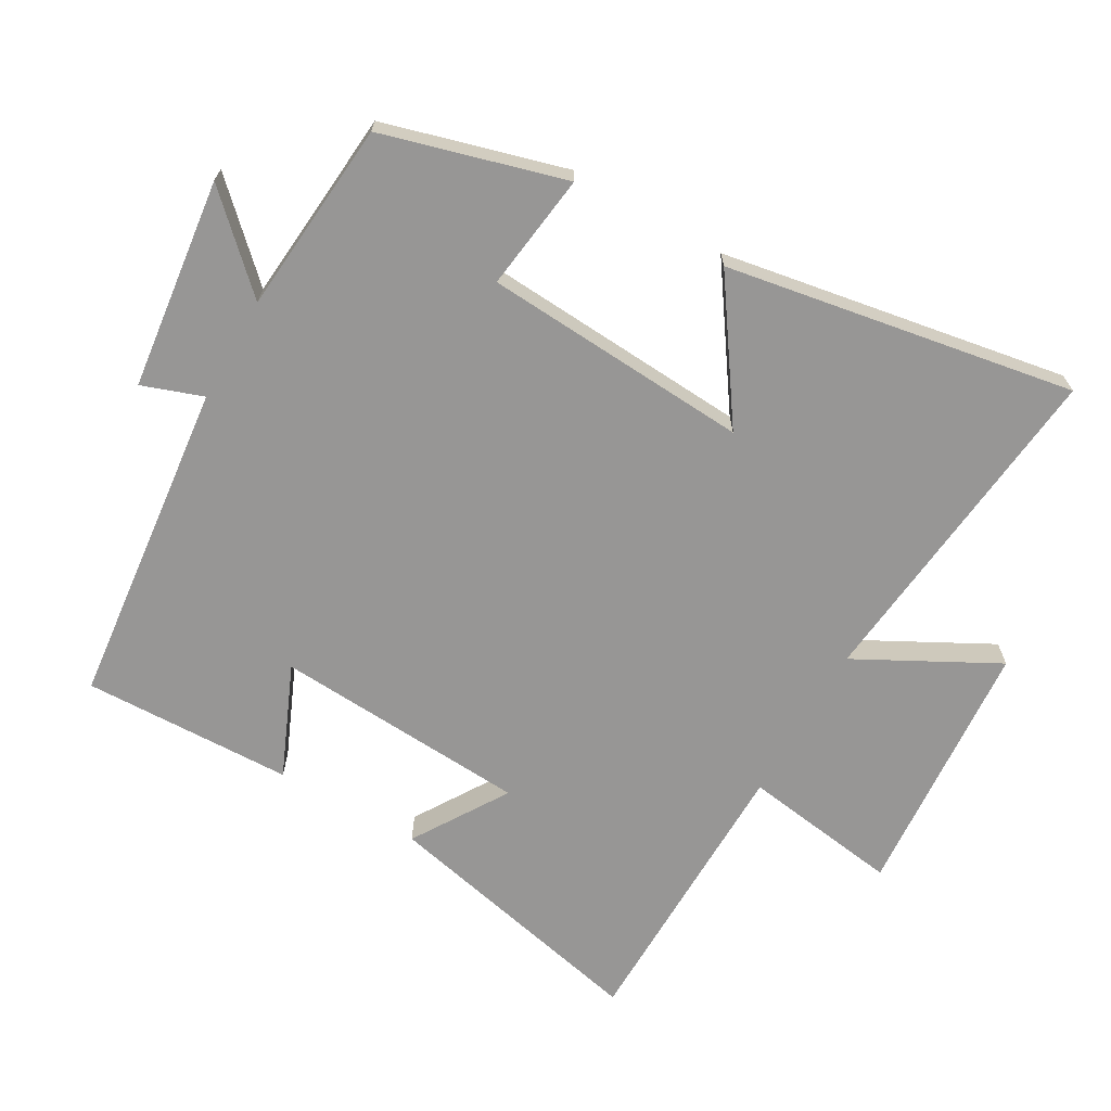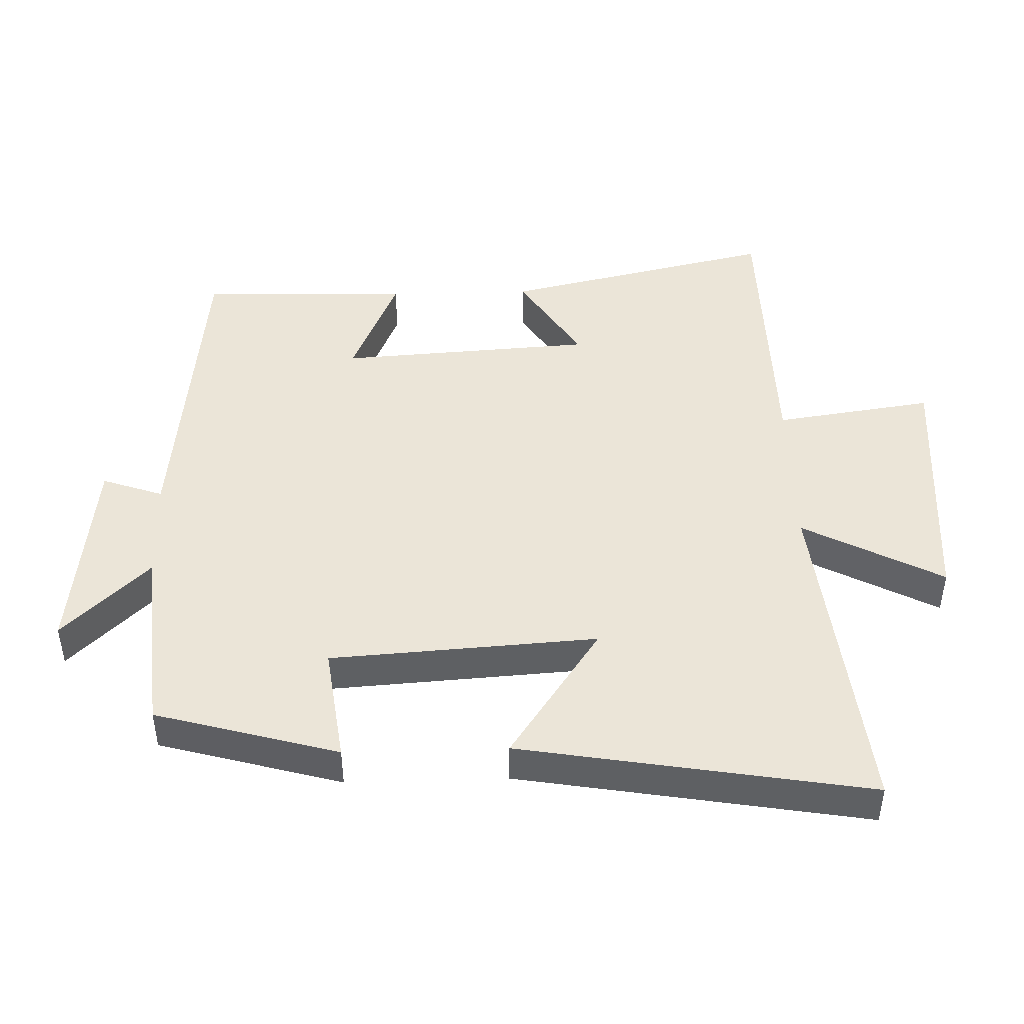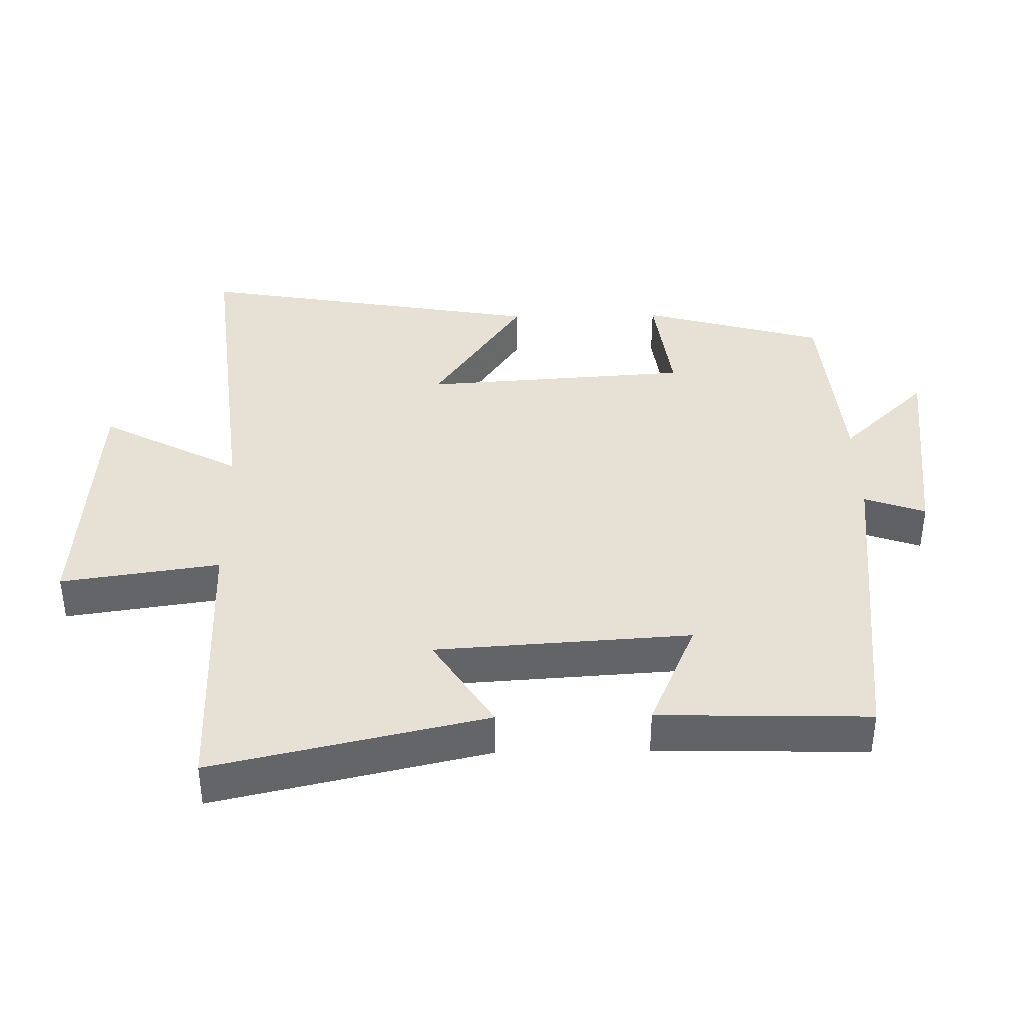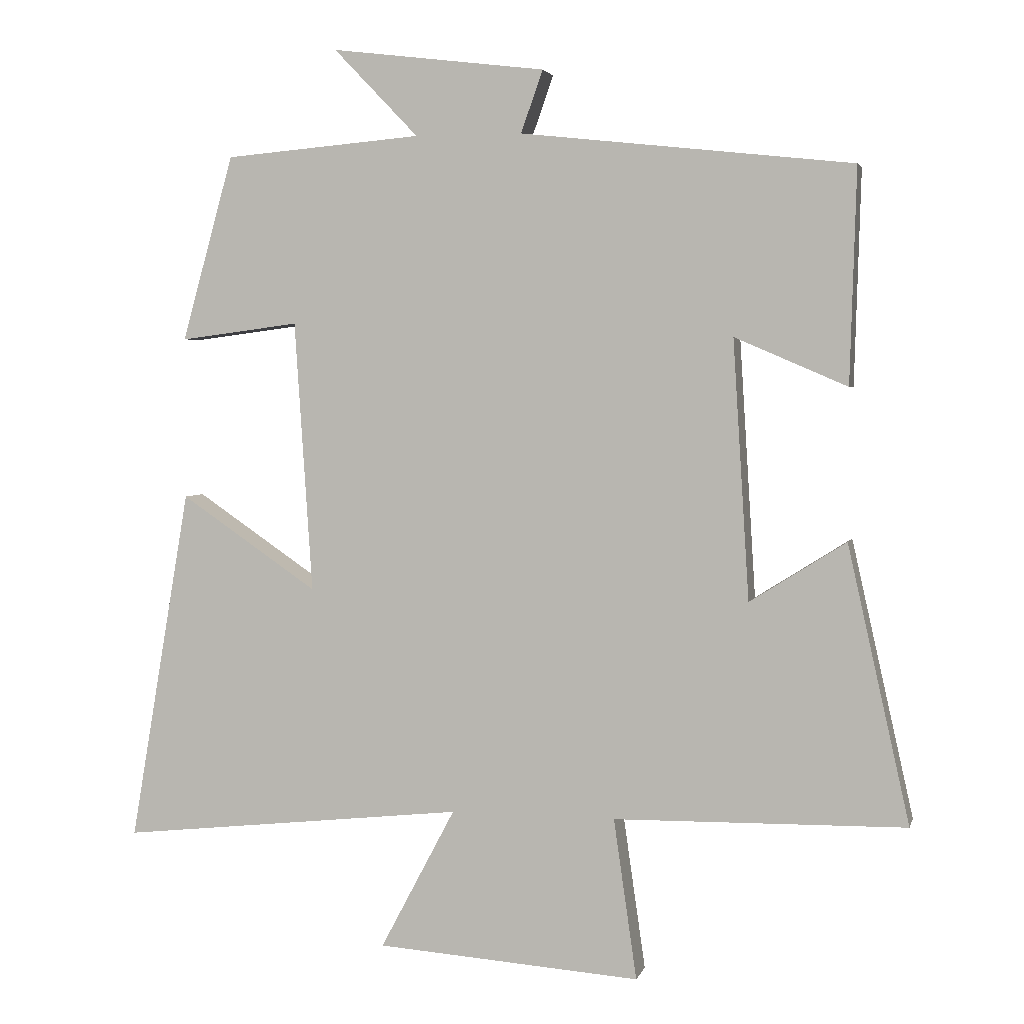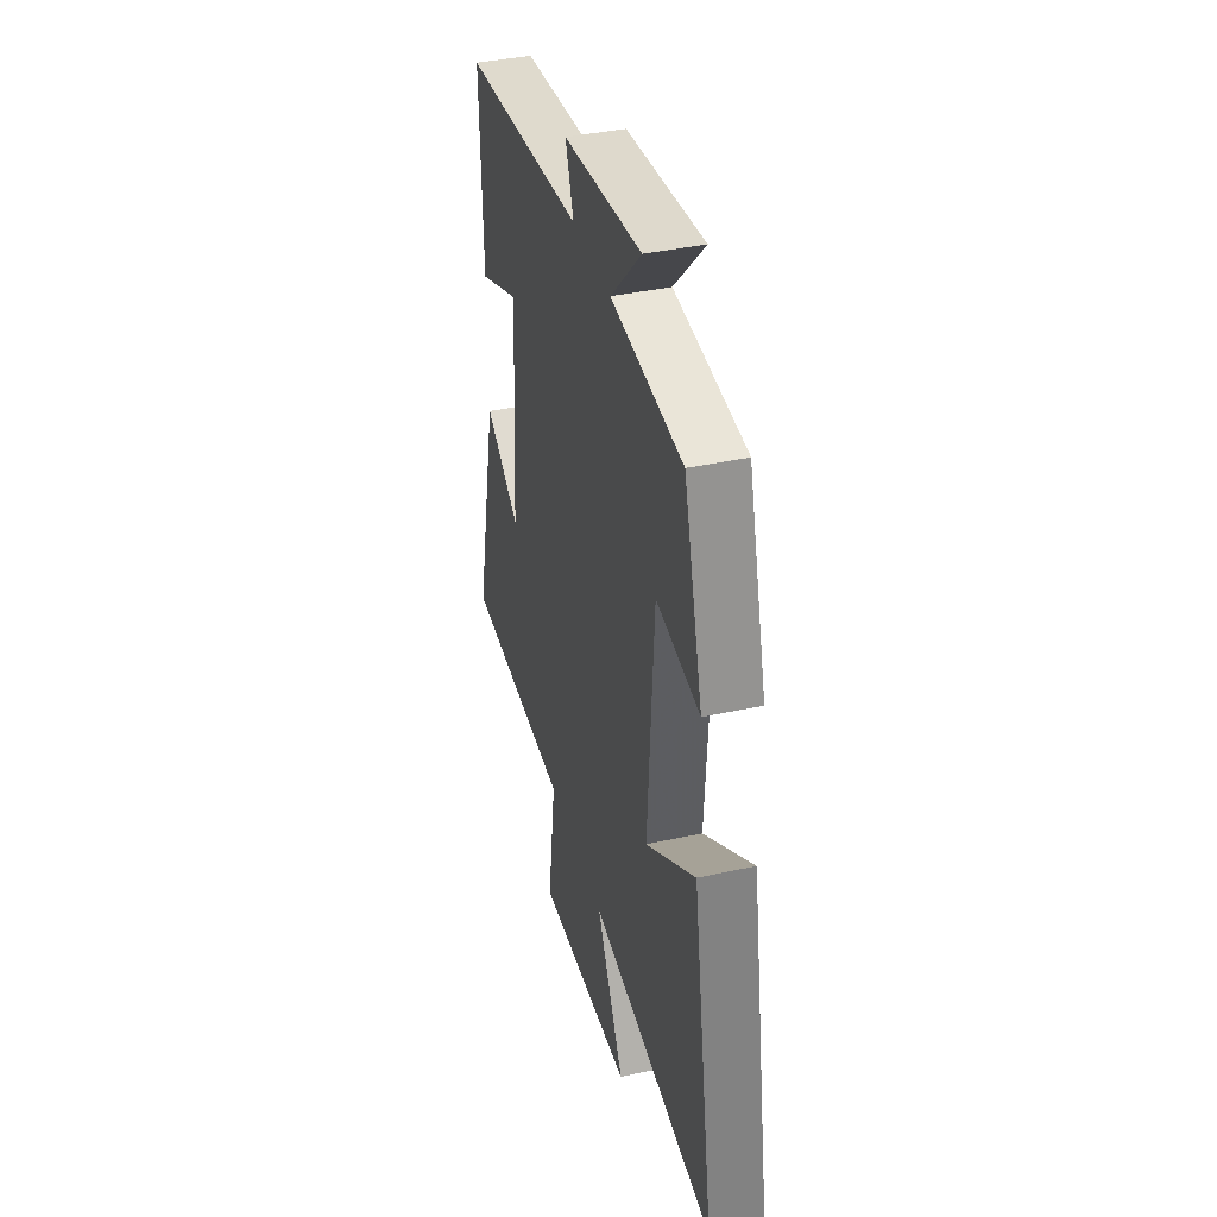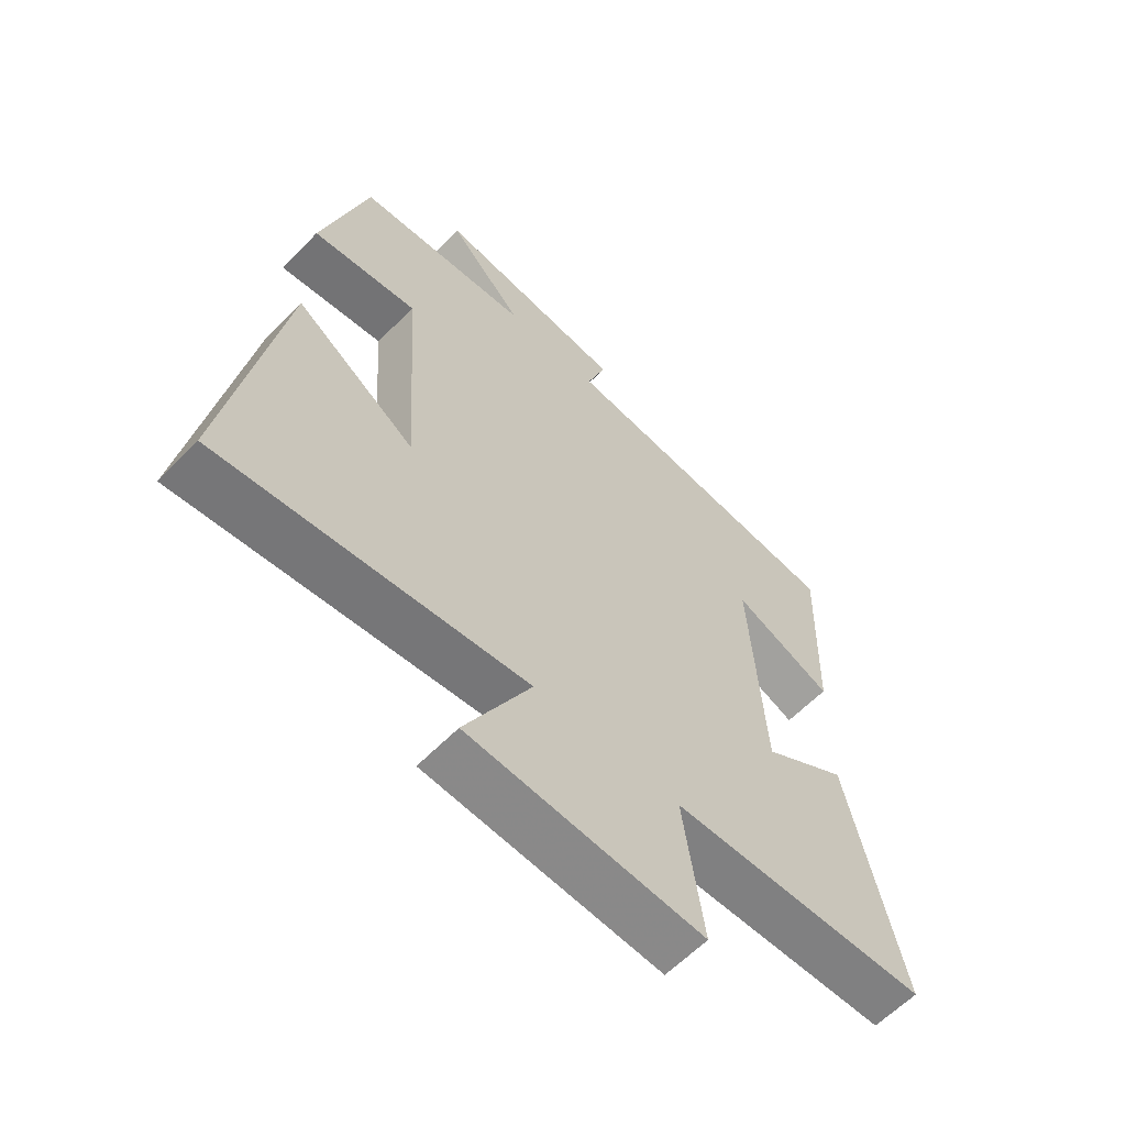
<metadata>
{"format":"obj","ext":"obj","renderer":"f3d","projection":"perspective","resolution":1024,"background":"white","views":[{"elev":-68.0,"azim":60.3,"up":"+Y"},{"elev":45.7,"azim":88.3,"up":"+Y"},{"elev":39.0,"azim":-91.1,"up":"+Y"},{"elev":3.5,"azim":-166.5,"up":"+Z"},{"elev":39.4,"azim":74.8,"up":"+Z"},{"elev":-60.8,"azim":136.1,"up":"+Z"}]}
</metadata>
<code>
v -0.591 0.07 -0.493
v -0.5 0.07 -0.087
v -0.359 0.07 -0.176
v -0.335 0.07 0.204
v -0.5 0.07 0.133
v -0.509 0.07 0.447
v -0.023 0.07 0.5
v -0.055 0.07 0.591
v 0.259 0.07 0.629
v 0.135 0.07 0.5
v 0.424 0.07 0.475
v 0.5 0.07 0.203
v 0.325 0.07 0.226
v 0.299 0.07 -0.172
v 0.5 0.07 -0.035
v 0.589 0.07 -0.555
v 0.081 0.07 -0.5
v 0.191 0.07 -0.708
v -0.197 0.07 -0.736
v -0.163 0.07 -0.5
v -0.591 0 -0.493
v -0.5 0 -0.087
v -0.359 0 -0.176
v -0.335 0 0.204
v -0.5 0 0.133
v -0.509 0 0.447
v -0.023 0 0.5
v -0.055 0 0.591
v 0.259 0 0.629
v 0.135 0 0.5
v 0.424 0 0.475
v 0.5 0 0.203
v 0.325 0 0.226
v 0.299 0 -0.172
v 0.5 0 -0.035
v 0.589 0 -0.555
v 0.081 0 -0.5
v 0.191 0 -0.708
v -0.197 0 -0.736
v -0.163 0 -0.5
f 17 18 19 20
f 17 20 1 2
f 14 15 16 17
f 13 14 17
f 10 11 12 13
f 10 13 17
f 7 8 9 10
f 4 5 6 7
f 3 4 7 10
f 17 2 3
f 3 10 17
f 40 39 38 37
f 22 21 40 37
f 37 36 35 34
f 37 34 33
f 33 32 31 30
f 37 33 30
f 30 29 28 27
f 27 26 25 24
f 30 27 24 23
f 23 22 37
f 37 30 23
f 1 21 22 2
f 2 22 23 3
f 3 23 24 4
f 4 24 25 5
f 5 25 26 6
f 6 26 27 7
f 7 27 28 8
f 8 28 29 9
f 9 29 30 10
f 10 30 31 11
f 11 31 32 12
f 12 32 33 13
f 13 33 34 14
f 14 34 35 15
f 15 35 36 16
f 16 36 37 17
f 17 37 38 18
f 18 38 39 19
f 19 39 40 20
f 20 40 21 1

</code>
